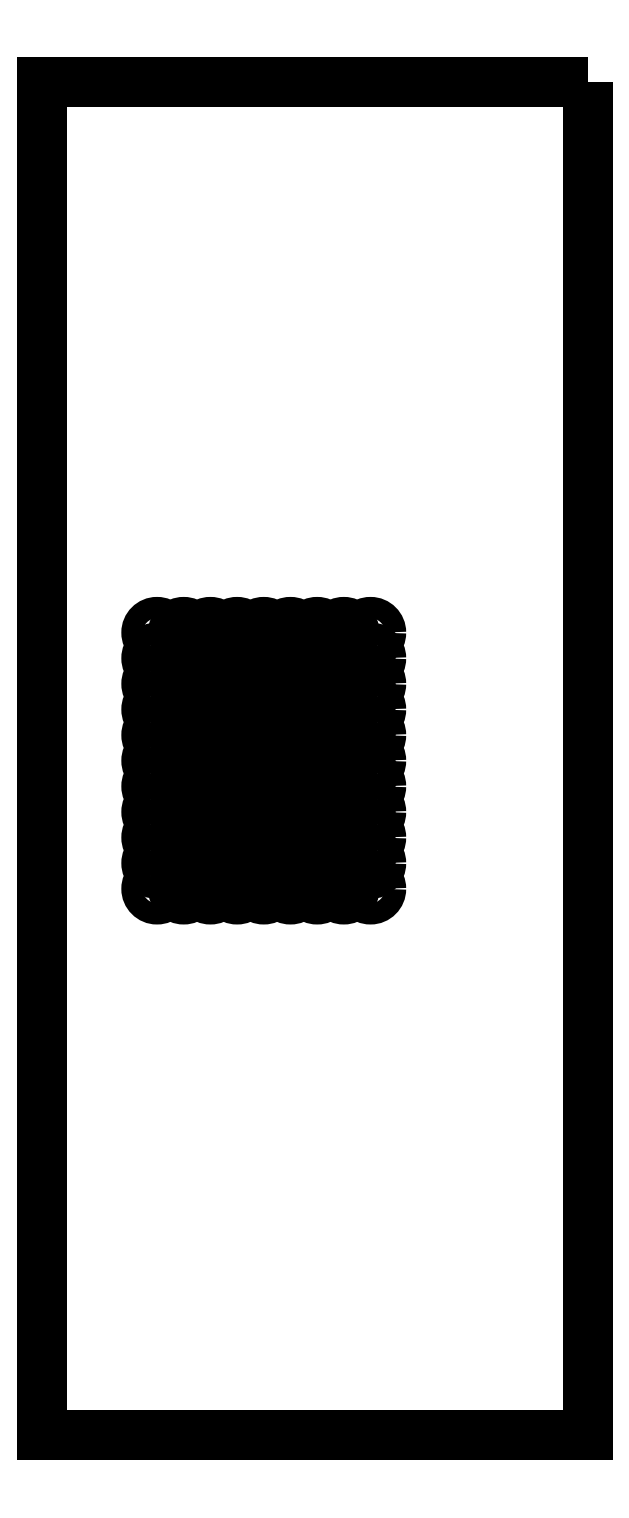
<metadata>
{"format":"dxf","ext":"dxf","renderer":"ezdxf+matplotlib","layout":"modelspace","background":"white","min_lineweight":24,"dpi":150}
</metadata>
<code>
0
SECTION
2
ENTITIES
0
LWPOLYLINE
8
0
90
4
70
1
43
0
10
18.87
20
42.01
10
-108.9
20
42.01
10
-108.9
20
-275
10
18.88
20
-275
0
CIRCLE
8
0
10
-32
20
-147
30
0
40
2.5
210
-0
220
0
230
1
0
CIRCLE
8
0
10
-32
20
-141
30
0
40
2.5
210
-0
220
0
230
1
0
CIRCLE
8
0
10
-32
20
-135
30
0
40
2.5
210
-0
220
0
230
1
0
CIRCLE
8
0
10
-32
20
-129
30
0
40
2.5
210
-0
220
0
230
1
0
CIRCLE
8
0
10
-32
20
-123
30
0
40
2.5
210
-0
220
0
230
1
0
CIRCLE
8
0
10
-32
20
-117
30
0
40
2.5
210
-0
220
0
230
1
0
CIRCLE
8
0
10
-32
20
-111
30
0
40
2.5
210
-0
220
0
230
1
0
CIRCLE
8
0
10
-32
20
-105
30
0
40
2.5
210
-0
220
0
230
1
0
CIRCLE
8
0
10
-32
20
-99
30
0
40
2.5
210
-0
220
0
230
1
0
CIRCLE
8
0
10
-32
20
-93
30
0
40
2.5
210
-0
220
0
230
1
0
CIRCLE
8
0
10
-32
20
-87
30
0
40
2.5
210
-0
220
0
230
1
0
CIRCLE
8
0
10
-38.25
20
-147
30
0
40
2.5
210
-0
220
0
230
1
0
CIRCLE
8
0
10
-38.25
20
-141
30
0
40
2.5
210
-0
220
0
230
1
0
CIRCLE
8
0
10
-38.25
20
-135
30
0
40
2.5
210
-0
220
0
230
1
0
CIRCLE
8
0
10
-38.25
20
-129
30
0
40
2.5
210
-0
220
0
230
1
0
CIRCLE
8
0
10
-38.25
20
-123
30
0
40
2.5
210
-0
220
0
230
1
0
CIRCLE
8
0
10
-38.25
20
-117
30
0
40
2.5
210
-0
220
0
230
1
0
CIRCLE
8
0
10
-38.25
20
-111
30
0
40
2.5
210
-0
220
0
230
1
0
CIRCLE
8
0
10
-38.25
20
-105
30
0
40
2.5
210
-0
220
0
230
1
0
CIRCLE
8
0
10
-38.25
20
-99
30
0
40
2.5
210
-0
220
0
230
1
0
CIRCLE
8
0
10
-38.25
20
-93
30
0
40
2.5
210
-0
220
0
230
1
0
CIRCLE
8
0
10
-38.25
20
-87
30
0
40
2.5
210
-0
220
0
230
1
0
CIRCLE
8
0
10
-44.5
20
-147
30
0
40
2.5
210
-0
220
0
230
1
0
CIRCLE
8
0
10
-44.5
20
-141
30
0
40
2.5
210
-0
220
0
230
1
0
CIRCLE
8
0
10
-44.5
20
-135
30
0
40
2.5
210
-0
220
0
230
1
0
CIRCLE
8
0
10
-44.5
20
-129
30
0
40
2.5
210
-0
220
0
230
1
0
CIRCLE
8
0
10
-44.5
20
-123
30
0
40
2.5
210
-0
220
0
230
1
0
CIRCLE
8
0
10
-44.5
20
-117
30
0
40
2.5
210
-0
220
0
230
1
0
CIRCLE
8
0
10
-44.5
20
-111
30
0
40
2.5
210
-0
220
0
230
1
0
CIRCLE
8
0
10
-44.5
20
-105
30
0
40
2.5
210
-0
220
0
230
1
0
CIRCLE
8
0
10
-44.5
20
-99
30
0
40
2.5
210
-0
220
0
230
1
0
CIRCLE
8
0
10
-44.5
20
-93
30
0
40
2.5
210
-0
220
0
230
1
0
CIRCLE
8
0
10
-44.5
20
-87
30
0
40
2.5
210
-0
220
0
230
1
0
CIRCLE
8
0
10
-50.75
20
-147
30
0
40
2.5
210
-0
220
0
230
1
0
CIRCLE
8
0
10
-50.75
20
-141
30
0
40
2.5
210
-0
220
0
230
1
0
CIRCLE
8
0
10
-50.75
20
-135
30
0
40
2.5
210
-0
220
0
230
1
0
CIRCLE
8
0
10
-50.75
20
-129
30
0
40
2.5
210
-0
220
0
230
1
0
CIRCLE
8
0
10
-50.75
20
-123
30
0
40
2.5
210
-0
220
0
230
1
0
CIRCLE
8
0
10
-50.75
20
-117
30
0
40
2.5
210
-0
220
0
230
1
0
CIRCLE
8
0
10
-50.75
20
-111
30
0
40
2.5
210
-0
220
0
230
1
0
CIRCLE
8
0
10
-50.75
20
-105
30
0
40
2.5
210
-0
220
0
230
1
0
CIRCLE
8
0
10
-50.75
20
-99
30
0
40
2.5
210
-0
220
0
230
1
0
CIRCLE
8
0
10
-50.75
20
-93
30
0
40
2.5
210
-0
220
0
230
1
0
CIRCLE
8
0
10
-50.75
20
-87
30
0
40
2.5
210
-0
220
0
230
1
0
CIRCLE
8
0
10
-57
20
-147
30
0
40
2.5
210
-0
220
0
230
1
0
CIRCLE
8
0
10
-57
20
-141
30
0
40
2.5
210
-0
220
0
230
1
0
CIRCLE
8
0
10
-57
20
-135
30
0
40
2.5
210
-0
220
0
230
1
0
CIRCLE
8
0
10
-57
20
-129
30
0
40
2.5
210
-0
220
0
230
1
0
CIRCLE
8
0
10
-57
20
-123
30
0
40
2.5
210
-0
220
0
230
1
0
CIRCLE
8
0
10
-57
20
-117
30
0
40
2.5
210
-0
220
0
230
1
0
CIRCLE
8
0
10
-57
20
-111
30
0
40
2.5
210
-0
220
0
230
1
0
CIRCLE
8
0
10
-57
20
-105
30
0
40
2.5
210
-0
220
0
230
1
0
CIRCLE
8
0
10
-57
20
-99
30
0
40
2.5
210
-0
220
0
230
1
0
CIRCLE
8
0
10
-57
20
-93
30
0
40
2.5
210
-0
220
0
230
1
0
CIRCLE
8
0
10
-57
20
-87
30
0
40
2.5
210
-0
220
0
230
1
0
CIRCLE
8
0
10
-63.25
20
-147
30
0
40
2.5
210
-0
220
0
230
1
0
CIRCLE
8
0
10
-63.25
20
-141
30
0
40
2.5
210
-0
220
0
230
1
0
CIRCLE
8
0
10
-63.25
20
-135
30
0
40
2.5
210
-0
220
0
230
1
0
CIRCLE
8
0
10
-63.25
20
-129
30
0
40
2.5
210
-0
220
0
230
1
0
CIRCLE
8
0
10
-63.25
20
-123
30
0
40
2.5
210
-0
220
0
230
1
0
CIRCLE
8
0
10
-63.25
20
-117
30
0
40
2.5
210
-0
220
0
230
1
0
CIRCLE
8
0
10
-63.25
20
-111
30
0
40
2.5
210
-0
220
0
230
1
0
CIRCLE
8
0
10
-63.25
20
-105
30
0
40
2.5
210
-0
220
0
230
1
0
CIRCLE
8
0
10
-63.25
20
-99
30
0
40
2.5
210
-0
220
0
230
1
0
CIRCLE
8
0
10
-63.25
20
-93
30
0
40
2.5
210
-0
220
0
230
1
0
CIRCLE
8
0
10
-63.25
20
-87
30
0
40
2.5
210
-0
220
0
230
1
0
CIRCLE
8
0
10
-69.5
20
-147
30
0
40
2.5
210
-0
220
0
230
1
0
CIRCLE
8
0
10
-69.5
20
-141
30
0
40
2.5
210
-0
220
0
230
1
0
CIRCLE
8
0
10
-69.5
20
-135
30
0
40
2.5
210
-0
220
0
230
1
0
CIRCLE
8
0
10
-69.5
20
-129
30
0
40
2.5
210
-0
220
0
230
1
0
CIRCLE
8
0
10
-69.5
20
-123
30
0
40
2.5
210
-0
220
0
230
1
0
CIRCLE
8
0
10
-69.5
20
-117
30
0
40
2.5
210
-0
220
0
230
1
0
CIRCLE
8
0
10
-69.5
20
-111
30
0
40
2.5
210
-0
220
0
230
1
0
CIRCLE
8
0
10
-69.5
20
-105
30
0
40
2.5
210
-0
220
0
230
1
0
CIRCLE
8
0
10
-69.5
20
-99
30
0
40
2.5
210
-0
220
0
230
1
0
CIRCLE
8
0
10
-69.5
20
-93
30
0
40
2.5
210
-0
220
0
230
1
0
CIRCLE
8
0
10
-69.5
20
-87
30
0
40
2.5
210
-0
220
0
230
1
0
CIRCLE
8
0
10
-75.75
20
-147
30
0
40
2.5
210
-0
220
0
230
1
0
CIRCLE
8
0
10
-75.75
20
-141
30
0
40
2.5
210
-0
220
0
230
1
0
CIRCLE
8
0
10
-75.75
20
-135
30
0
40
2.5
210
-0
220
0
230
1
0
CIRCLE
8
0
10
-75.75
20
-129
30
0
40
2.5
210
-0
220
0
230
1
0
CIRCLE
8
0
10
-75.75
20
-123
30
0
40
2.5
210
-0
220
0
230
1
0
CIRCLE
8
0
10
-75.75
20
-117
30
0
40
2.5
210
-0
220
0
230
1
0
CIRCLE
8
0
10
-75.75
20
-111
30
0
40
2.5
210
-0
220
0
230
1
0
CIRCLE
8
0
10
-75.75
20
-105
30
0
40
2.5
210
-0
220
0
230
1
0
CIRCLE
8
0
10
-75.75
20
-99
30
0
40
2.5
210
-0
220
0
230
1
0
CIRCLE
8
0
10
-75.75
20
-93
30
0
40
2.5
210
-0
220
0
230
1
0
CIRCLE
8
0
10
-75.75
20
-87
30
0
40
2.5
210
-0
220
0
230
1
0
CIRCLE
8
0
10
-82
20
-147
30
0
40
2.5
210
-0
220
0
230
1
0
CIRCLE
8
0
10
-82
20
-141
30
0
40
2.5
210
-0
220
0
230
1
0
CIRCLE
8
0
10
-82
20
-135
30
0
40
2.5
210
-0
220
0
230
1
0
CIRCLE
8
0
10
-82
20
-129
30
0
40
2.5
210
-0
220
0
230
1
0
CIRCLE
8
0
10
-82
20
-123
30
0
40
2.5
210
-0
220
0
230
1
0
CIRCLE
8
0
10
-82
20
-117
30
0
40
2.5
210
-0
220
0
230
1
0
CIRCLE
8
0
10
-82
20
-111
30
0
40
2.5
210
-0
220
0
230
1
0
CIRCLE
8
0
10
-82
20
-105
30
0
40
2.5
210
-0
220
0
230
1
0
CIRCLE
8
0
10
-82
20
-99
30
0
40
2.5
210
-0
220
0
230
1
0
CIRCLE
8
0
10
-82
20
-93
30
0
40
2.5
210
-0
220
0
230
1
0
CIRCLE
8
0
10
-82
20
-87
30
0
40
2.5
210
-0
220
0
230
1
0
ENDSEC
0
EOF

</code>
